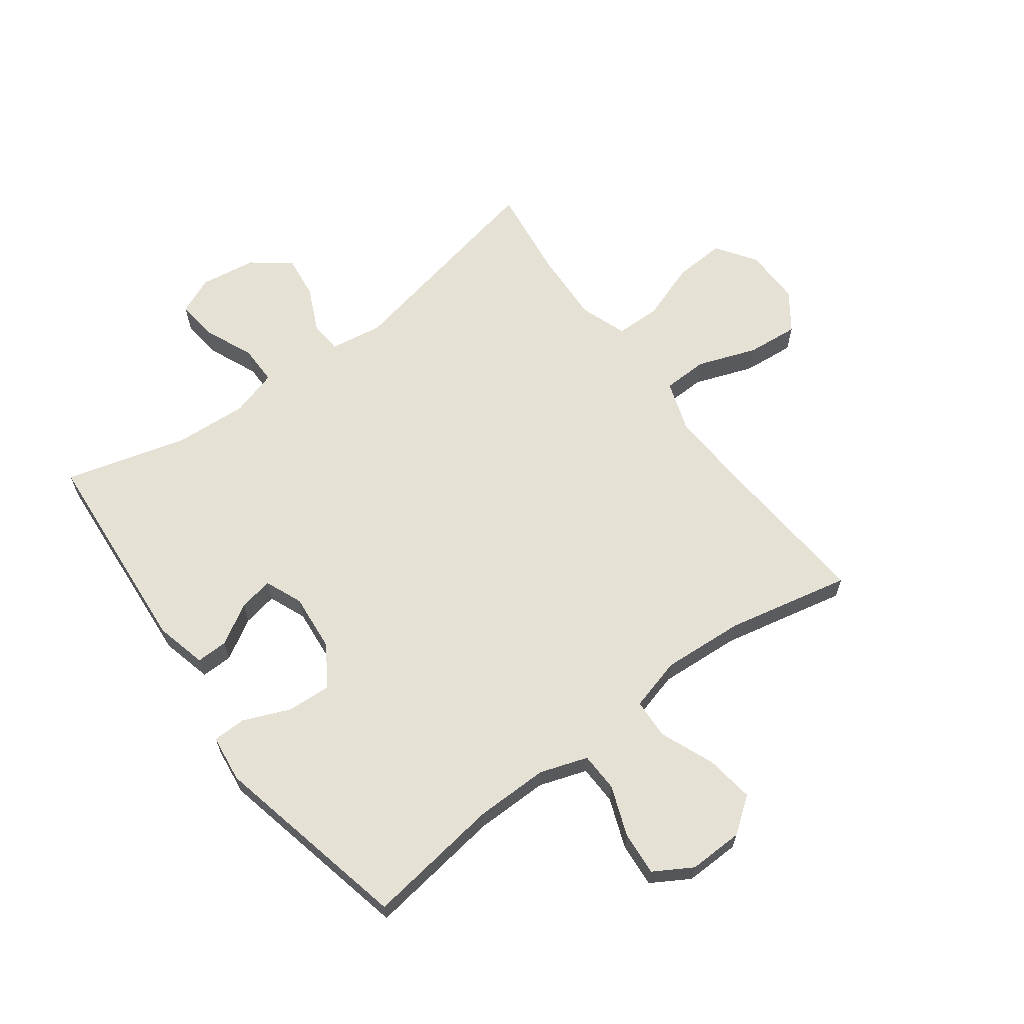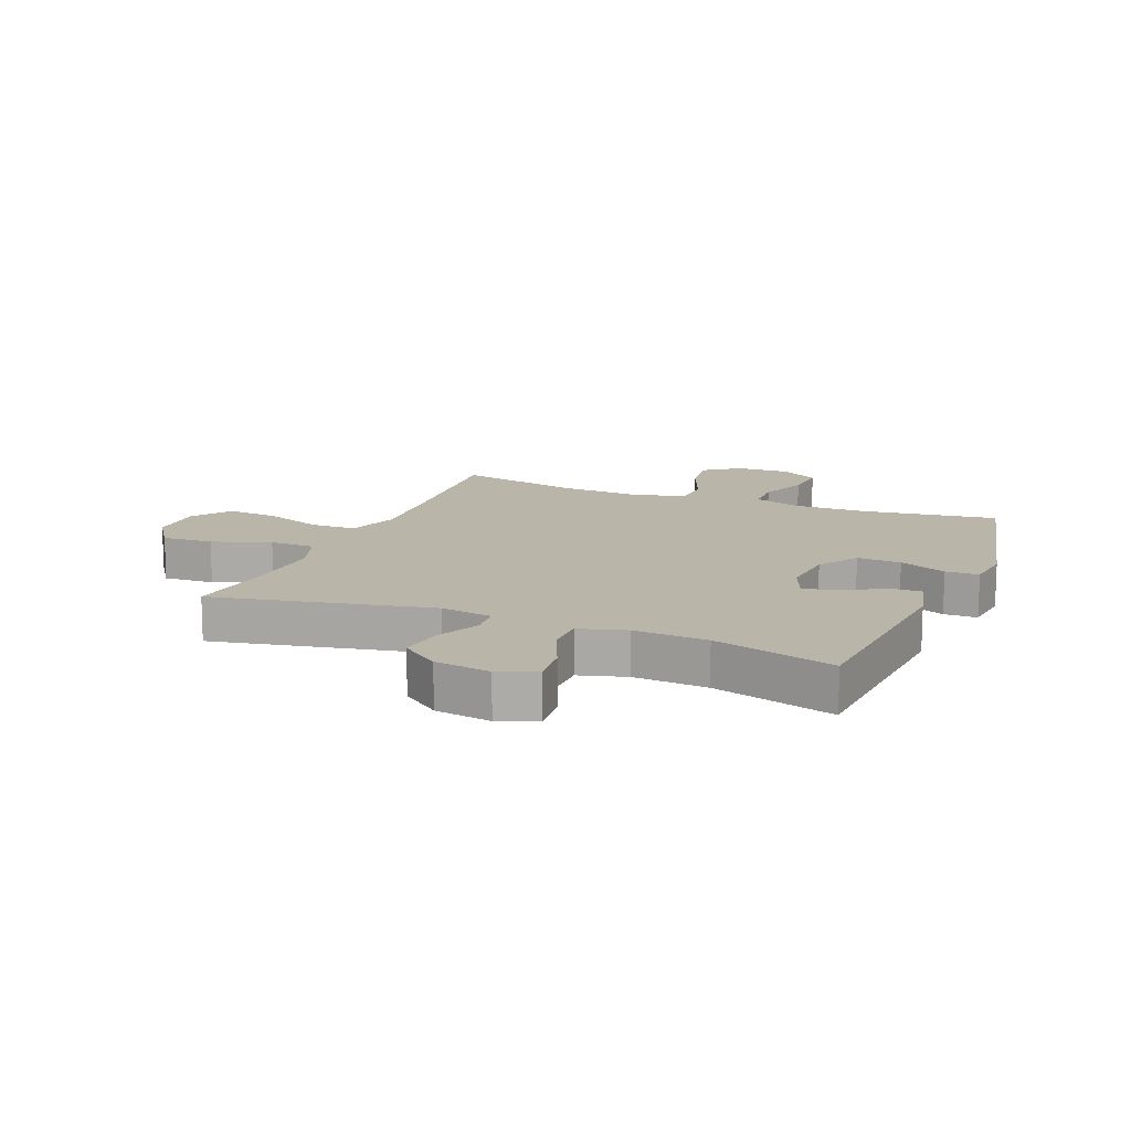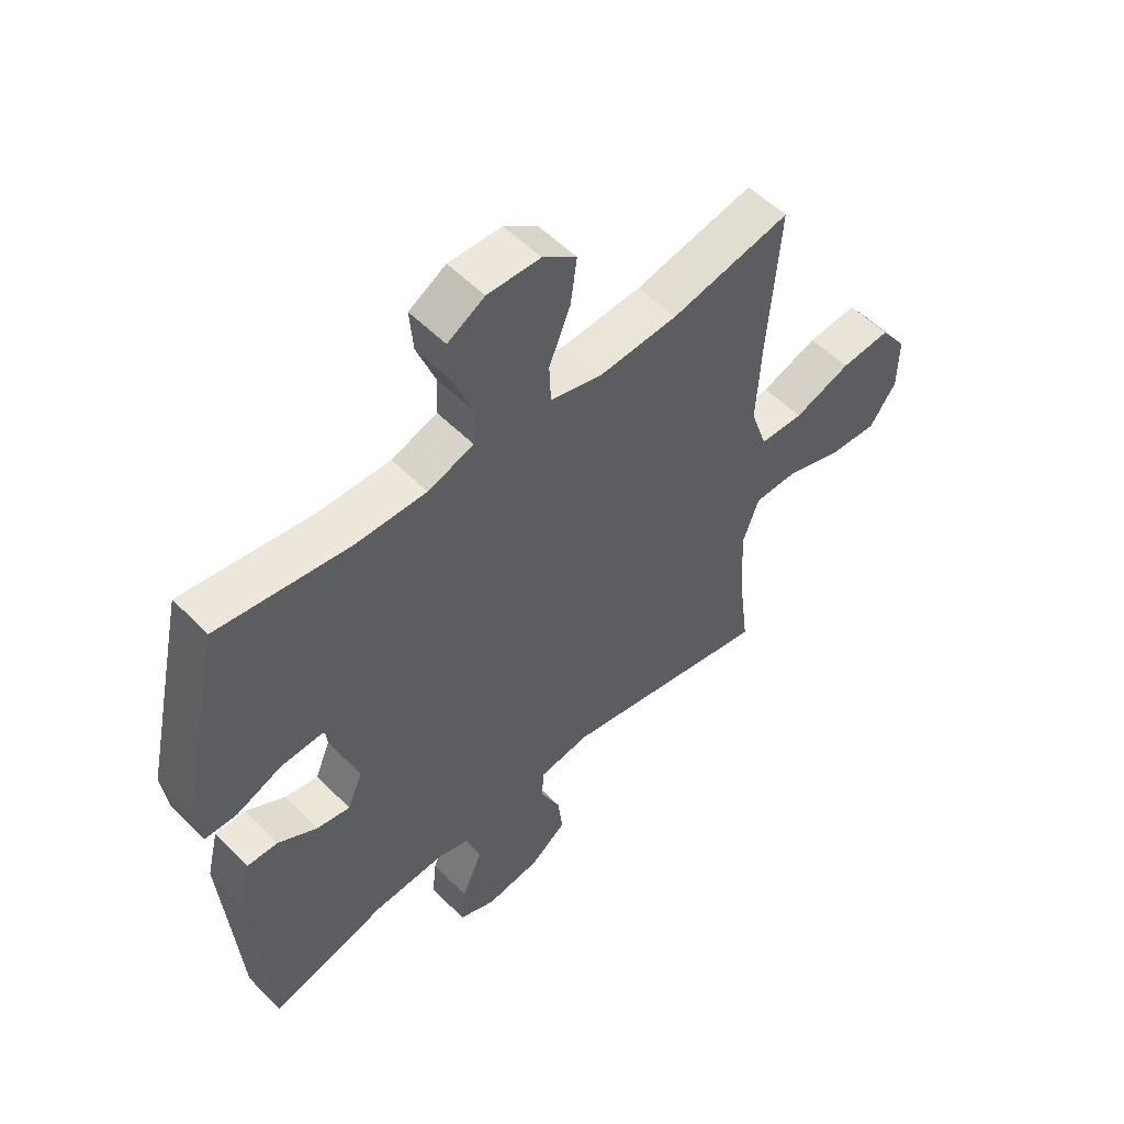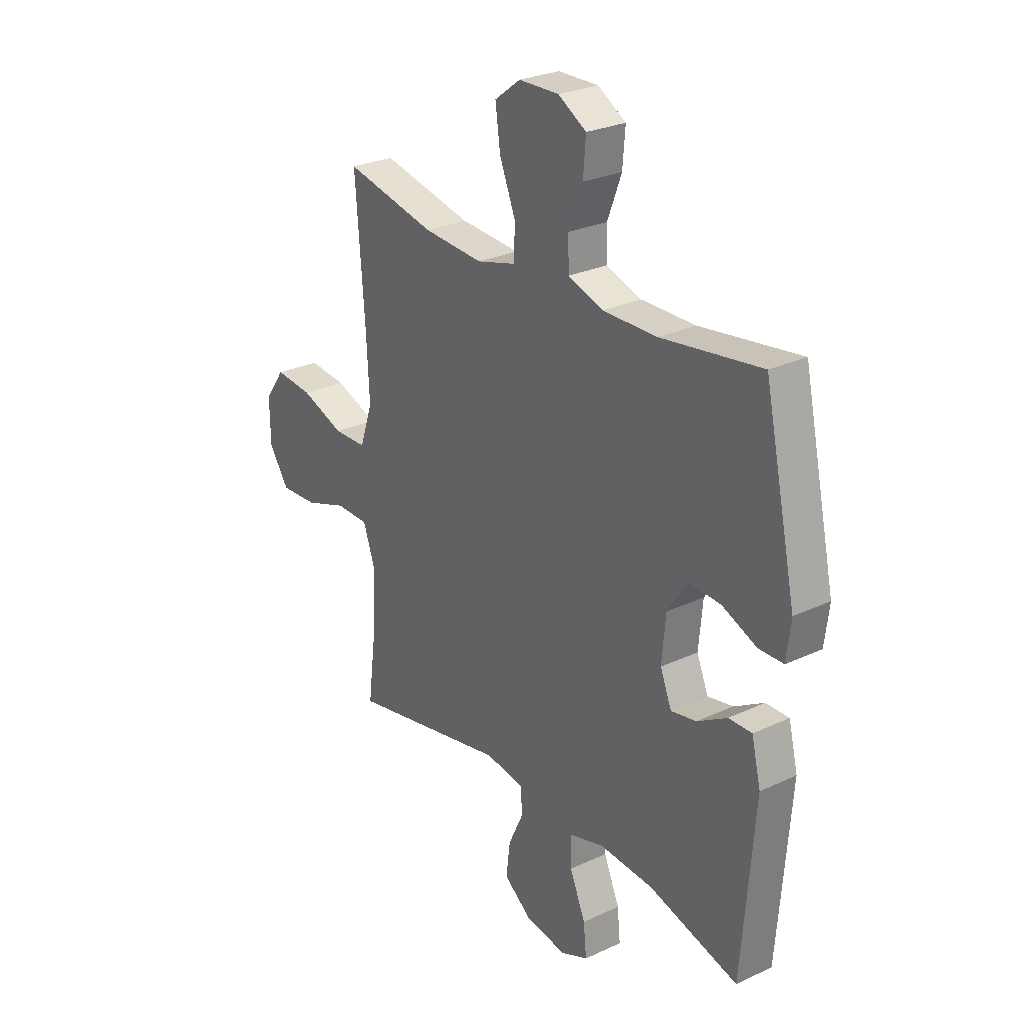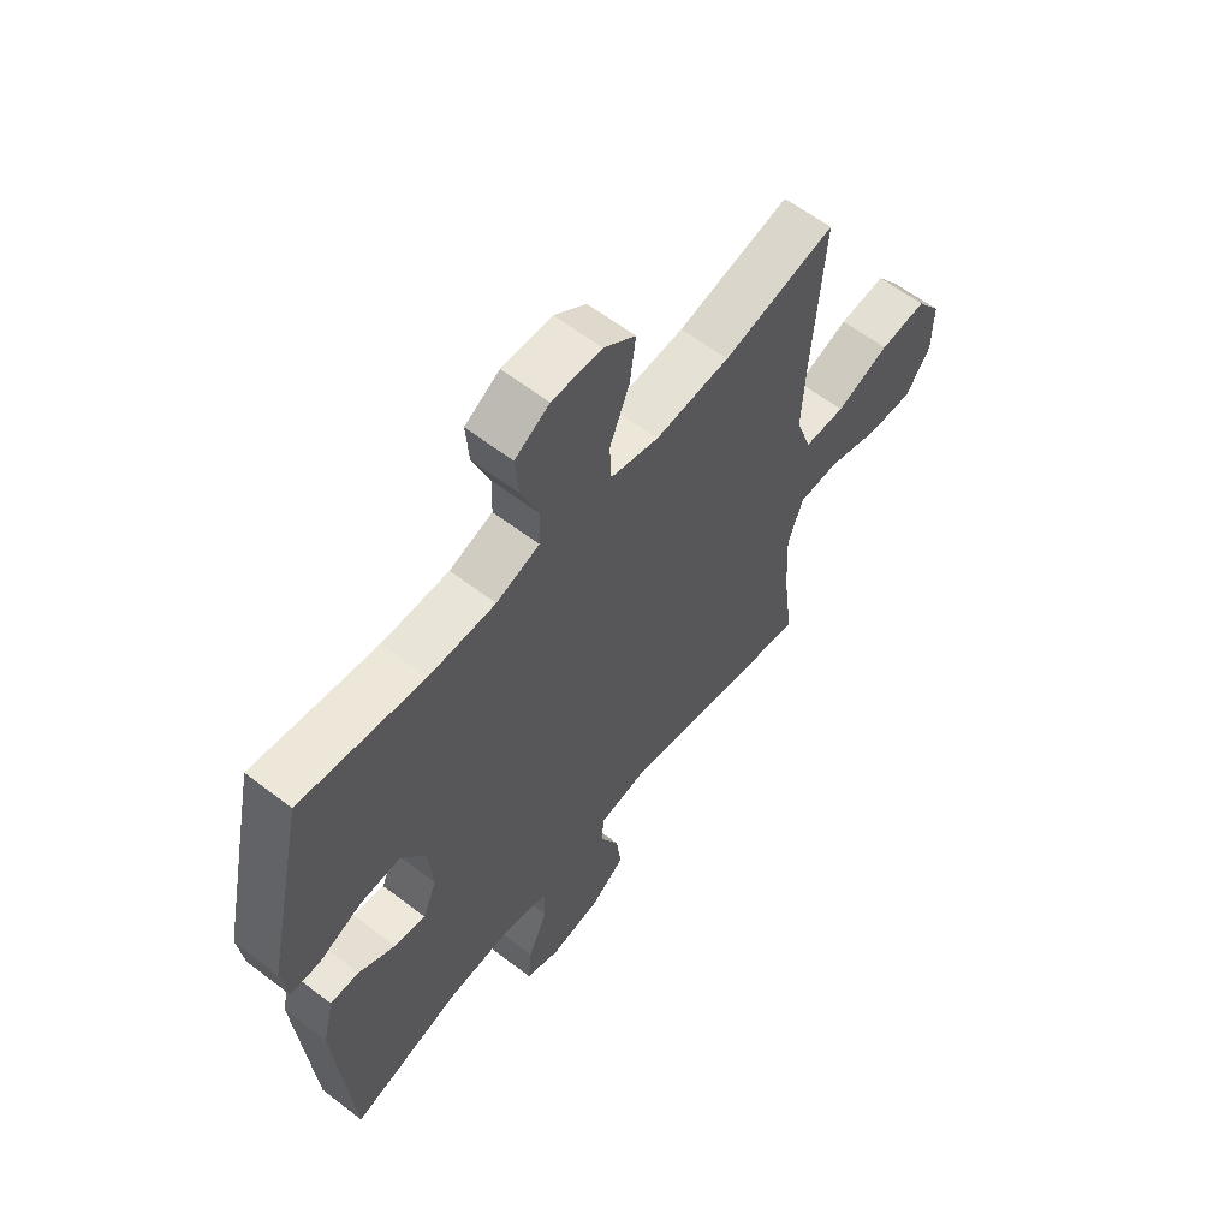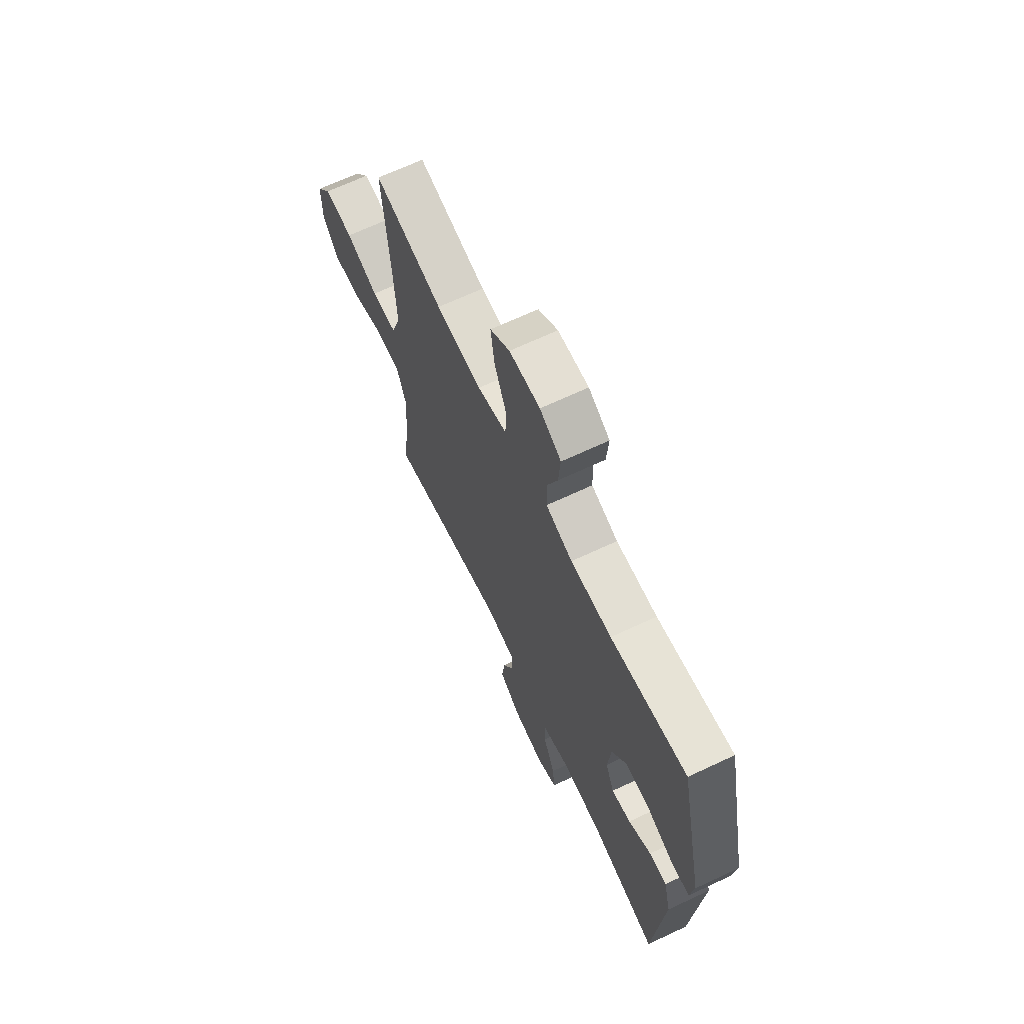
<metadata>
{"format":"obj","ext":"obj","renderer":"f3d","projection":"perspective","resolution":1024,"background":"white","views":[{"elev":64.3,"azim":-36.6,"up":"+Y"},{"elev":13.7,"azim":-157.8,"up":"+Y"},{"elev":54.2,"azim":-43.3,"up":"+Z"},{"elev":27.0,"azim":-126.0,"up":"+Z"},{"elev":60.7,"azim":-51.9,"up":"+Z"},{"elev":67.5,"azim":-115.2,"up":"+Z"}]}
</metadata>
<code>
v 0.5 0.07 -0.5
v 0.133 0.07 -0.425
v 0.045 0.07 -0.439
v 0.041 0.07 -0.493
v 0.076 0.07 -0.568
v 0.085 0.07 -0.642
v 0.021 0.07 -0.69
v -0.073 0.07 -0.704
v -0.136 0.07 -0.677
v -0.129 0.07 -0.608
v -0.093 0.07 -0.524
v -0.093 0.07 -0.458
v -0.172 0.07 -0.435
v -0.296 0.07 -0.443
v -0.5 0.07 -0.5
v -0.528 0.07 -0.142
v -0.507 0.07 -0.056
v -0.454 0.07 -0.057
v -0.386 0.07 -0.097
v -0.328 0.07 -0.108
v -0.302 0.07 -0.045
v -0.311 0.07 0.052
v -0.355 0.07 0.12
v -0.429 0.07 0.116
v -0.508 0.07 0.083
v -0.564 0.07 0.084
v -0.574 0.07 0.164
v -0.5 0.07 0.5
v -0.272 0.07 0.468
v -0.149 0.07 0.467
v -0.069 0.07 0.494
v -0.067 0.07 0.56
v -0.099 0.07 0.644
v -0.105 0.07 0.718
v -0.041 0.07 0.756
v 0.051 0.07 0.754
v 0.11 0.07 0.71
v 0.099 0.07 0.629
v 0.062 0.07 0.538
v 0.065 0.07 0.47
v 0.154 0.07 0.446
v 0.292 0.07 0.455
v 0.5 0.07 0.5
v 0.479 0.07 0.225
v 0.472 0.07 0.091
v 0.501 0.07 0.005
v 0.577 0.07 0.003
v 0.676 0.07 0.039
v 0.763 0.07 0.047
v 0.809 0.07 -0.017
v 0.808 0.07 -0.113
v 0.762 0.07 -0.18
v 0.676 0.07 -0.175
v 0.578 0.07 -0.141
v 0.502 0.07 -0.142
v 0.474 0.07 -0.221
v 0.48 0.07 -0.344
v 0.5 0 -0.5
v 0.133 0 -0.425
v 0.045 0 -0.439
v 0.041 0 -0.493
v 0.076 0 -0.568
v 0.085 0 -0.642
v 0.021 0 -0.69
v -0.073 0 -0.704
v -0.136 0 -0.677
v -0.129 0 -0.608
v -0.093 0 -0.524
v -0.093 0 -0.458
v -0.172 0 -0.435
v -0.296 0 -0.443
v -0.5 0 -0.5
v -0.528 0 -0.142
v -0.507 0 -0.056
v -0.454 0 -0.057
v -0.386 0 -0.097
v -0.328 0 -0.108
v -0.302 0 -0.045
v -0.311 0 0.052
v -0.355 0 0.12
v -0.429 0 0.116
v -0.508 0 0.083
v -0.564 0 0.084
v -0.574 0 0.164
v -0.5 0 0.5
v -0.272 0 0.468
v -0.149 0 0.467
v -0.069 0 0.494
v -0.067 0 0.56
v -0.099 0 0.644
v -0.105 0 0.718
v -0.041 0 0.756
v 0.051 0 0.754
v 0.11 0 0.71
v 0.099 0 0.629
v 0.062 0 0.538
v 0.065 0 0.47
v 0.154 0 0.446
v 0.292 0 0.455
v 0.5 0 0.5
v 0.479 0 0.225
v 0.472 0 0.091
v 0.501 0 0.005
v 0.577 0 0.003
v 0.676 0 0.039
v 0.763 0 0.047
v 0.809 0 -0.017
v 0.808 0 -0.113
v 0.762 0 -0.18
v 0.676 0 -0.175
v 0.578 0 -0.141
v 0.502 0 -0.142
v 0.474 0 -0.221
v 0.48 0 -0.344
f 52 53 54
f 51 52 54
f 50 51 54
f 49 50 54
f 48 49 54
f 47 48 54
f 46 47 54 55
f 45 46 55 56
f 42 43 44
f 41 42 44 45
f 40 41 45 56
f 37 38 39
f 36 37 39
f 35 36 39
f 34 35 39
f 33 34 39
f 32 33 39
f 31 32 39 40
f 40 56 57
f 31 40 57
f 30 31 57
f 27 28 29
f 26 27 29
f 25 26 29
f 24 25 29
f 23 24 29 30
f 17 18 19
f 16 17 19
f 15 16 19
f 14 15 19
f 13 14 19 20
f 12 13 20 21
f 9 10 11
f 8 9 11
f 7 8 11
f 6 7 11
f 5 6 11
f 4 5 11
f 3 4 11 12
f 12 21 22
f 3 12 22
f 2 3 22
f 23 30 57
f 22 23 57
f 2 22 57
f 1 2 57
f 111 110 109
f 111 109 108
f 111 108 107
f 111 107 106
f 111 106 105
f 111 105 104
f 112 111 104 103
f 113 112 103 102
f 101 100 99
f 102 101 99 98
f 113 102 98 97
f 96 95 94
f 96 94 93
f 96 93 92
f 96 92 91
f 96 91 90
f 96 90 89
f 97 96 89 88
f 114 113 97
f 114 97 88
f 114 88 87
f 86 85 84
f 86 84 83
f 86 83 82
f 86 82 81
f 87 86 81 80
f 76 75 74
f 76 74 73
f 76 73 72
f 76 72 71
f 77 76 71 70
f 78 77 70 69
f 68 67 66
f 68 66 65
f 68 65 64
f 68 64 63
f 68 63 62
f 68 62 61
f 69 68 61 60
f 79 78 69
f 79 69 60
f 79 60 59
f 114 87 80
f 114 80 79
f 114 79 59
f 114 59 58
f 1 58 59 2
f 2 59 60 3
f 3 60 61 4
f 4 61 62 5
f 5 62 63 6
f 6 63 64 7
f 7 64 65 8
f 8 65 66 9
f 9 66 67 10
f 10 67 68 11
f 11 68 69 12
f 12 69 70 13
f 13 70 71 14
f 14 71 72 15
f 15 72 73 16
f 16 73 74 17
f 17 74 75 18
f 18 75 76 19
f 19 76 77 20
f 20 77 78 21
f 21 78 79 22
f 22 79 80 23
f 23 80 81 24
f 24 81 82 25
f 25 82 83 26
f 26 83 84 27
f 27 84 85 28
f 28 85 86 29
f 29 86 87 30
f 30 87 88 31
f 31 88 89 32
f 32 89 90 33
f 33 90 91 34
f 34 91 92 35
f 35 92 93 36
f 36 93 94 37
f 37 94 95 38
f 38 95 96 39
f 39 96 97 40
f 40 97 98 41
f 41 98 99 42
f 42 99 100 43
f 43 100 101 44
f 44 101 102 45
f 45 102 103 46
f 46 103 104 47
f 47 104 105 48
f 48 105 106 49
f 49 106 107 50
f 50 107 108 51
f 51 108 109 52
f 52 109 110 53
f 53 110 111 54
f 54 111 112 55
f 55 112 113 56
f 56 113 114 57
f 57 114 58 1

</code>
